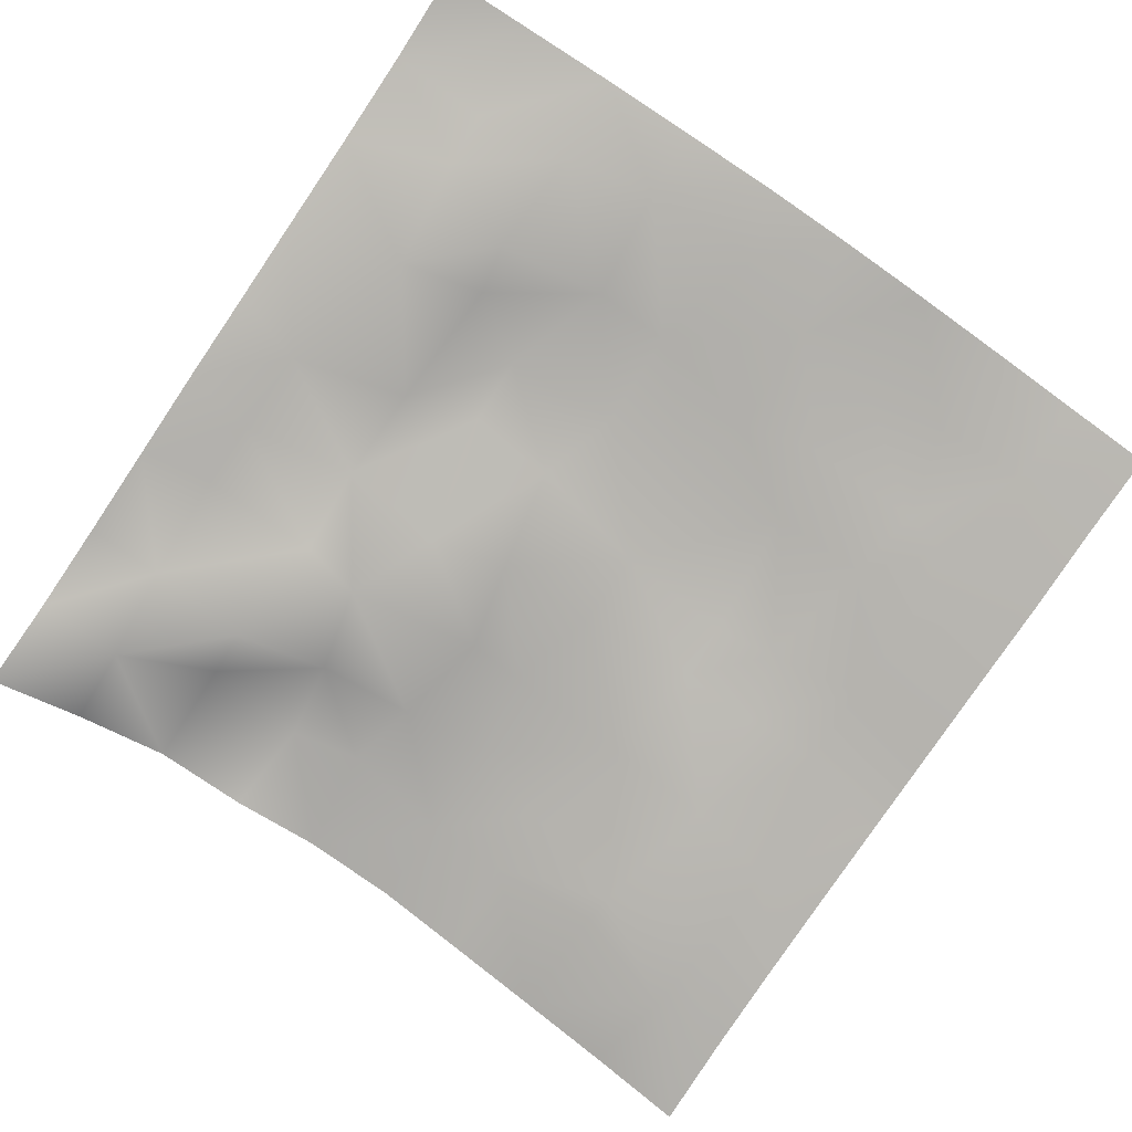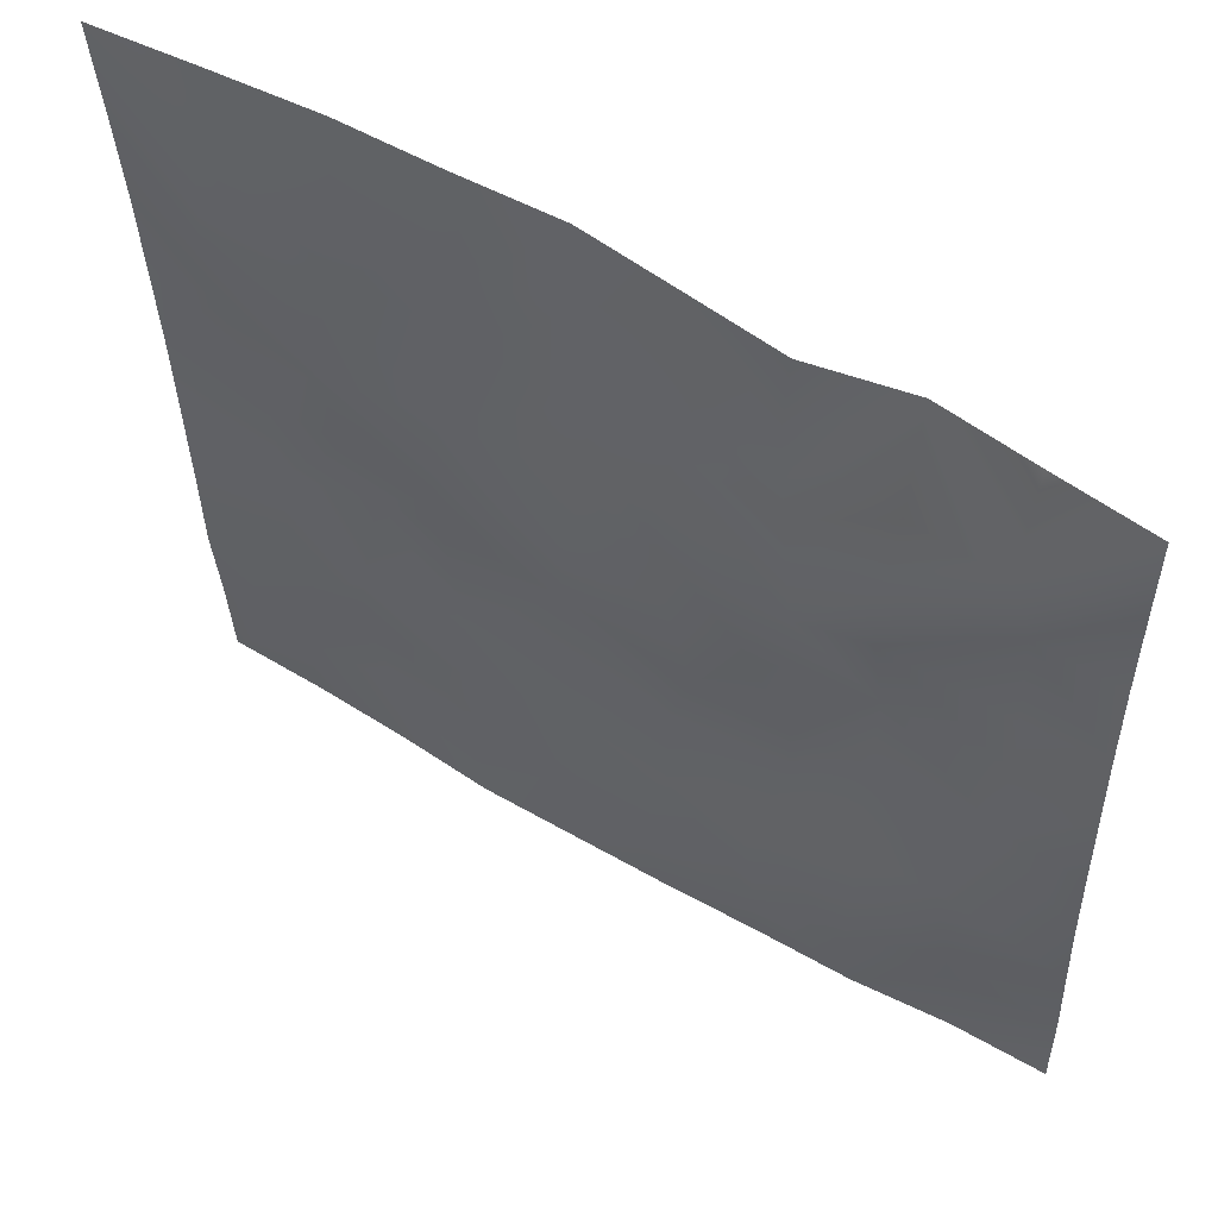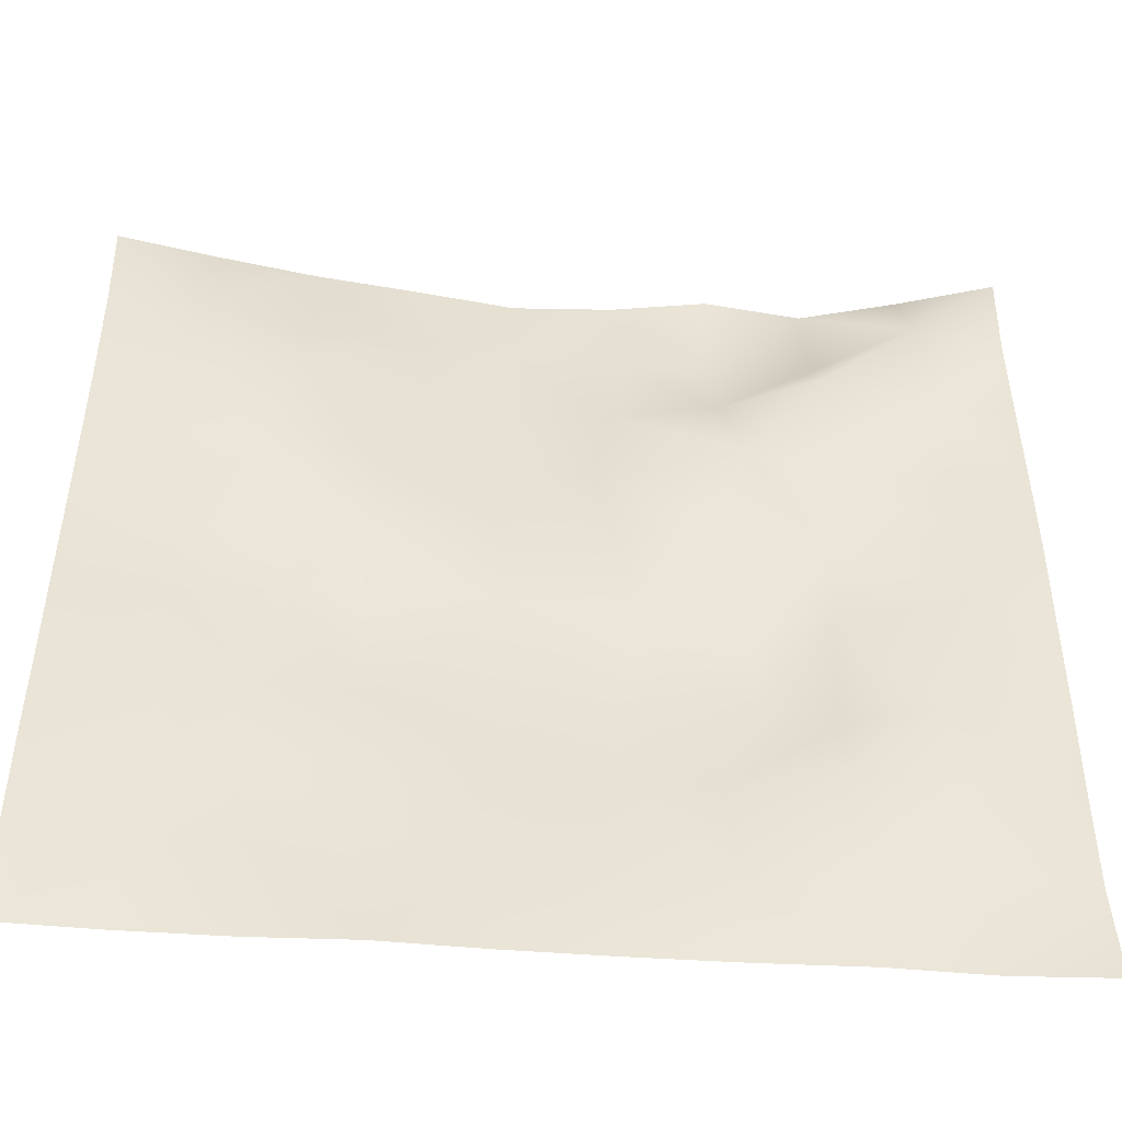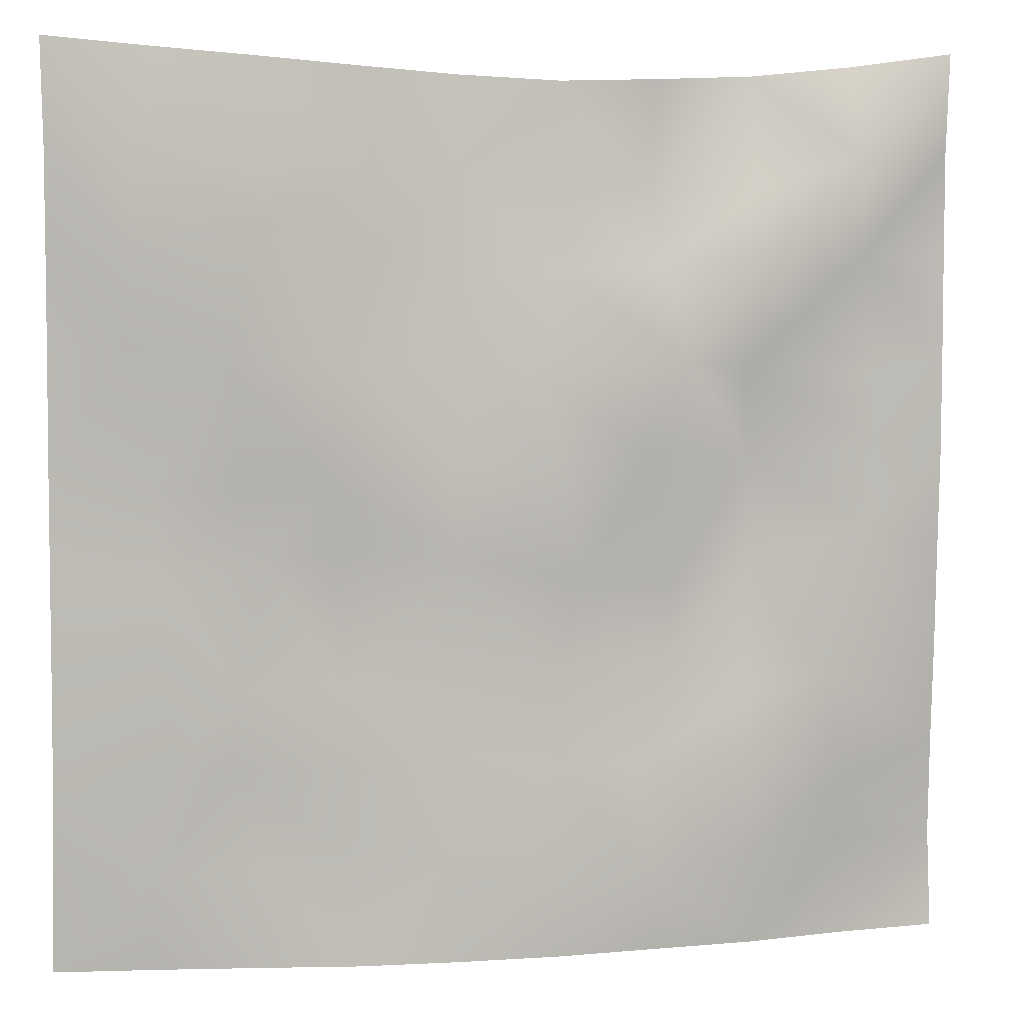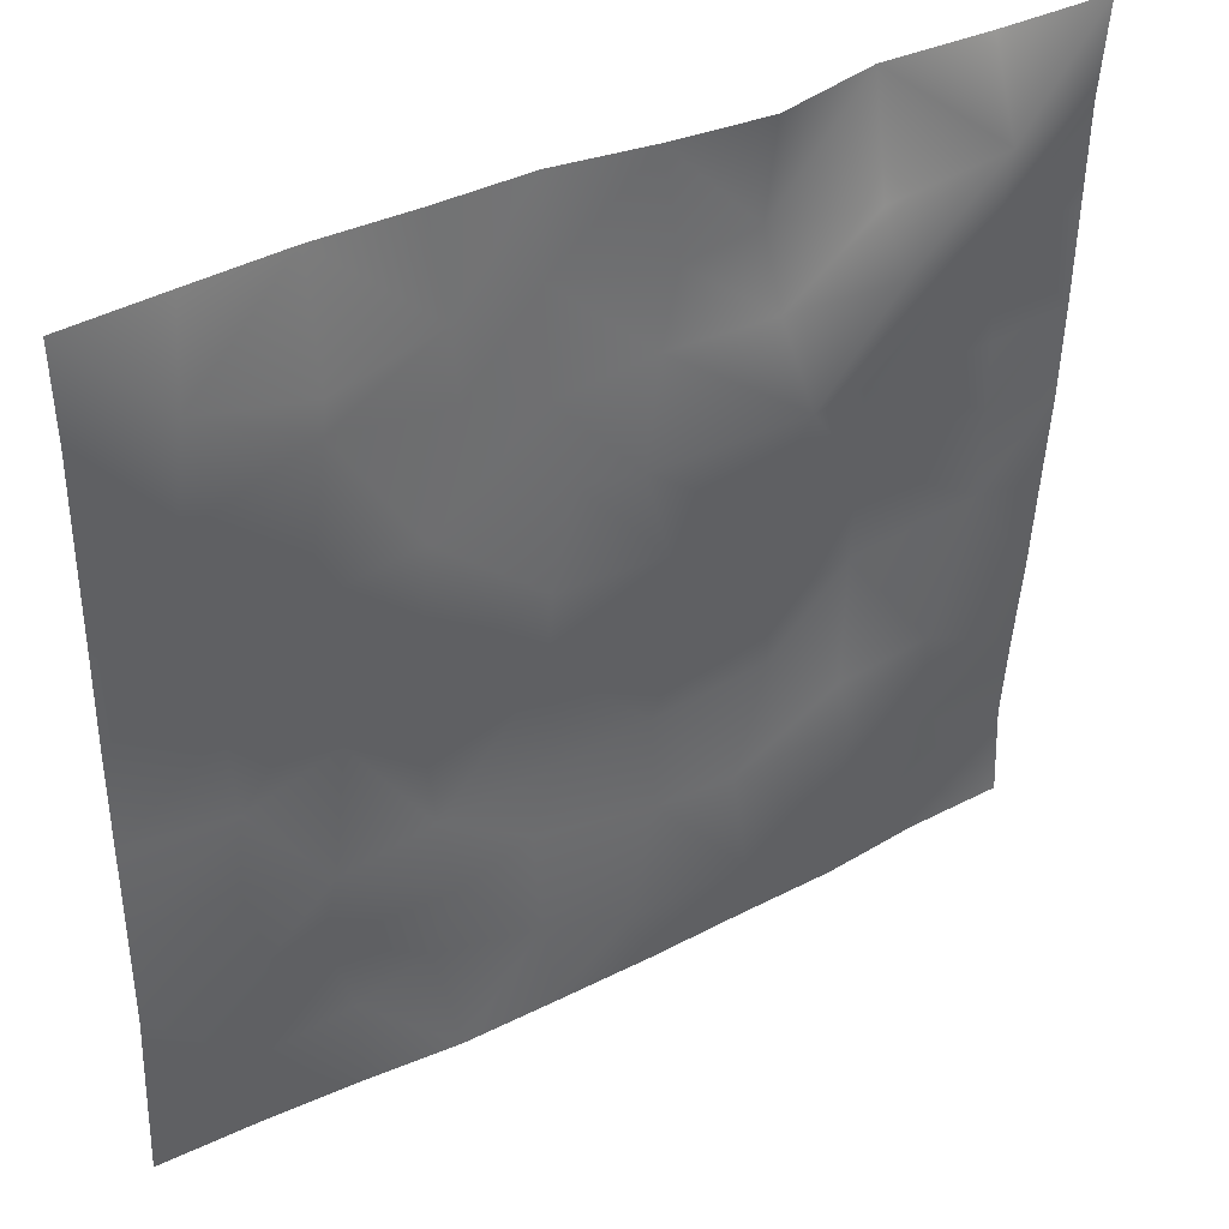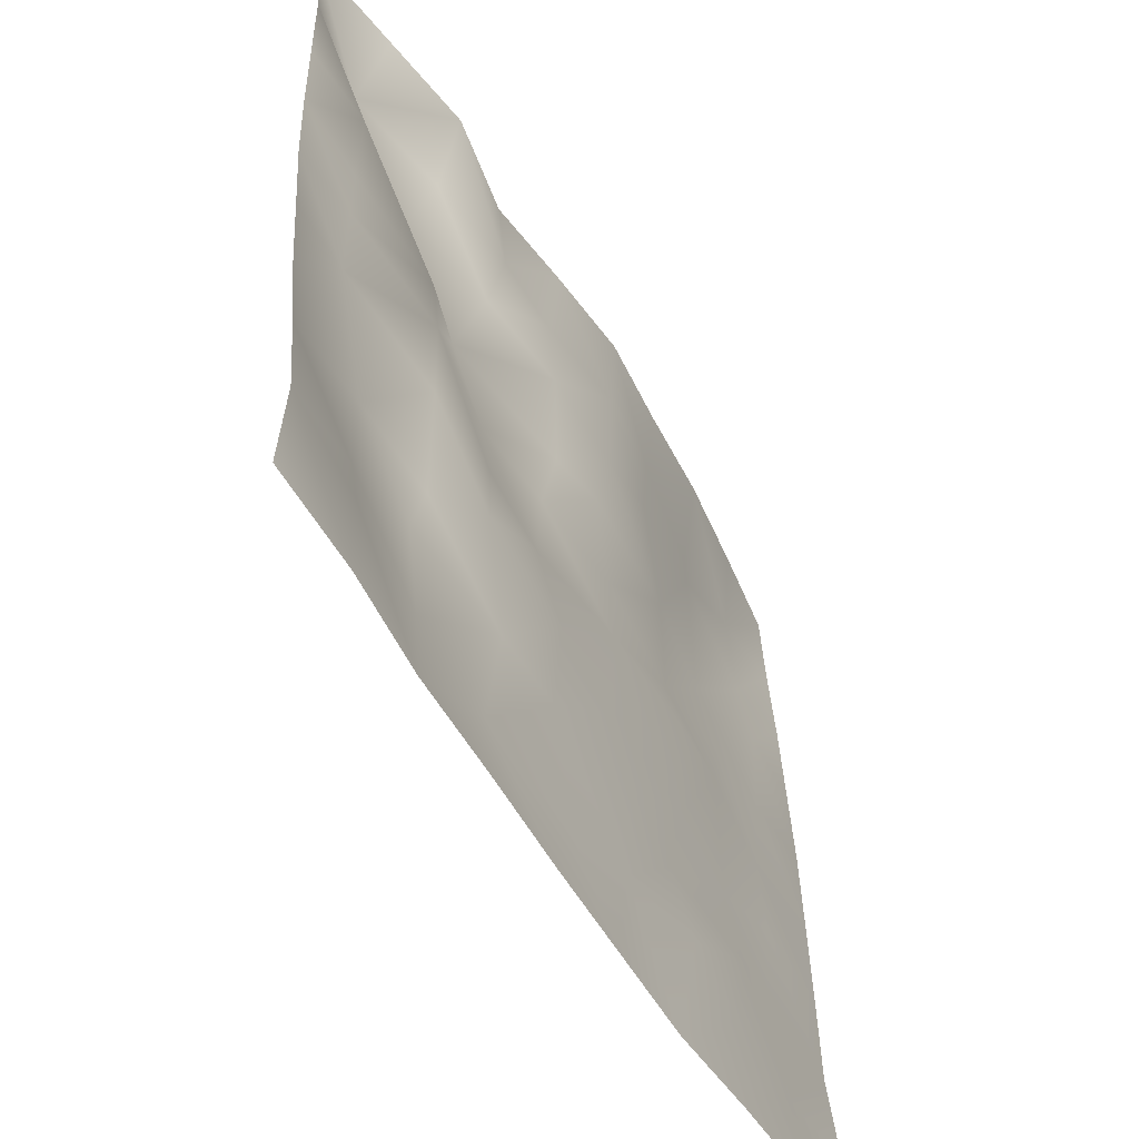
<metadata>
{"format":"obj","ext":"obj","renderer":"f3d","projection":"perspective","resolution":1024,"background":"white","views":[{"elev":-78.8,"azim":-34.4,"up":"+Z"},{"elev":56.3,"azim":-148.1,"up":"+Y"},{"elev":-49.9,"azim":176.0,"up":"+Y"},{"elev":4.6,"azim":168.4,"up":"+Y"},{"elev":40.4,"azim":148.9,"up":"+Y"},{"elev":-54.3,"azim":-60.3,"up":"+Y"}]}
</metadata>
<code>
o GNATVCloth
v -5.101 -4.974 0.5158
v 4.979 -4.994 0.4493
v -5.013 5.021 0.004229
v 4.987 5.021 0.004229
v -3.988 -5.014 0.5173
v -2.872 -5.052 0.4362
v -1.75 -5.078 0.4293
v -0.6242 -5.101 0.4032
v 0.503 -5.1 0.3862
v 1.627 -5.083 0.3629
v 2.747 -5.057 0.4257
v 3.866 -5.025 0.4532
v 3.848 4.949 0.1661
v 2.72 4.887 0.3088
v 1.591 4.808 0.3883
v 0.4732 4.74 0.4901
v -0.6388 4.686 0.3969
v -1.702 4.709 0.2534
v -2.807 4.771 0.4253
v -3.906 4.876 0.2225
v -4.999 3.908 0.08301
v -5.004 2.793 0.1034
v -5.016 1.678 0.1332
v -5.03 0.5653 0.1826
v -5.036 -0.5451 0.262
v -5.044 -1.655 0.3425
v -5.054 -2.763 0.451
v -5.071 -3.87 0.5506
v 4.963 -3.884 0.3764
v 4.954 -2.776 0.2802
v 4.952 -1.663 0.2647
v 4.954 -0.5507 0.2435
v 4.955 0.5627 0.2191
v 4.952 1.677 0.1738
v 4.953 2.791 0.1269
v 4.958 3.906 0.06058
v -3.903 -3.867 0.4201
v -3.864 -3.227 0.3104
v -3.711 -1.945 0.1853
v -4.15 -0.2849 0.1625
v -4.169 0.7318 0.1887
v -4.155 1.517 0.1721
v -4.08 2.81 0.1437
v -3.946 3.862 -0.1409
v -2.781 -4.039 0.3055
v -2.843 -2.772 0.2143
v -2.727 -2.184 0.2914
v -2.795 -0.6398 0.339
v -2.818 0.4931 0.3337
v -2.733 1.532 0.1921
v -2.871 2.836 -0.1302
v -2.833 3.449 0.2109
v -1.719 -4.274 0.3425
v -1.555 -2.962 0.3754
v -1.946 -1.674 0.453
v -1.922 -0.8768 0.4148
v -1.568 0.5854 0.08218
v -2.018 1.637 -0.03054
v -1.772 2.666 0.1993
v -1.624 3.593 0.3113
v -0.294 -4.359 0.374
v -0.6426 -2.931 0.3844
v -0.599 -1.789 0.4327
v -0.8899 -0.8182 0.3219
v -0.6545 0.3917 0.2296
v -0.4143 1.42 0.2576
v -0.6171 2.598 0.3504
v -0.8031 3.444 0.3584
v 0.6797 -3.931 0.3677
v 0.7585 -2.639 0.3956
v 0.4714 -1.855 0.3912
v 0.5588 -0.5184 0.3492
v 0.5352 0.3816 0.3095
v 0.2551 1.48 0.3499
v 0.485 2.463 0.3847
v 0.4988 3.688 0.4218
v 1.896 -3.68 0.4193
v 1.62 -2.873 0.3342
v 1.771 -1.946 0.3886
v 1.935 -0.4114 0.3541
v 1.92 0.2546 0.2209
v 1.787 1.518 0.2633
v 1.378 2.796 0.3252
v 1.436 3.634 0.3442
v 2.739 -3.938 0.4137
v 3.047 -2.853 0.3597
v 2.9 -1.978 0.2679
v 2.677 -0.5158 0.3568
v 2.921 0.2793 0.2884
v 3.025 1.56 0.04431
v 2.738 3.127 0.1373
v 2.7 3.494 0.1439
v 3.865 -3.983 0.3562
v 3.61 -2.728 0.3387
v 3.825 -1.689 0.2991
v 3.767 -0.7344 0.263
v 3.834 0.2787 0.2832
v 4.132 1.796 0.1756
v 4.107 2.753 0.03986
v 4.001 3.879 0.008694
f 100 4 13
f 44 3 21
f 44 19 20
f 60 19 52
f 60 17 18
f 76 17 68
f 84 16 76
f 84 14 15
f 100 14 92
f 11 93 85
f 93 86 85
f 94 87 86
f 87 96 88
f 96 89 88
f 97 90 89
f 90 99 91
f 91 100 92
f 10 85 77
f 77 86 78
f 78 87 79
f 79 88 80
f 88 81 80
f 81 90 82
f 82 91 83
f 91 84 83
f 10 69 9
f 69 78 70
f 70 79 71
f 79 72 71
f 72 81 73
f 73 82 74
f 82 75 74
f 83 76 75
f 9 61 8
f 69 62 61
f 62 71 63
f 63 72 64
f 72 65 64
f 65 74 66
f 66 75 67
f 67 76 68
f 8 53 7
f 53 62 54
f 54 63 55
f 55 64 56
f 64 57 56
f 57 66 58
f 58 67 59
f 59 68 60
f 6 53 45
f 45 54 46
f 54 47 46
f 55 48 47
f 56 49 48
f 49 58 50
f 58 51 50
f 59 52 51
f 6 37 5
f 45 38 37
f 46 39 38
f 39 48 40
f 40 49 41
f 41 50 42
f 50 43 42
f 51 44 43
f 5 28 1
f 28 38 27
f 27 39 26
f 26 40 25
f 40 24 25
f 41 23 24
f 23 43 22
f 43 21 22
f 2 93 12
f 93 30 94
f 30 95 94
f 31 96 95
f 32 97 96
f 33 98 97
f 98 35 99
f 99 36 100
f 100 36 4
f 44 20 3
f 44 52 19
f 60 18 19
f 60 68 17
f 76 16 17
f 84 15 16
f 84 92 14
f 100 13 14
f 11 12 93
f 93 94 86
f 94 95 87
f 87 95 96
f 96 97 89
f 97 98 90
f 90 98 99
f 91 99 100
f 10 11 85
f 77 85 86
f 78 86 87
f 79 87 88
f 88 89 81
f 81 89 90
f 82 90 91
f 91 92 84
f 10 77 69
f 69 77 78
f 70 78 79
f 79 80 72
f 72 80 81
f 73 81 82
f 82 83 75
f 83 84 76
f 9 69 61
f 69 70 62
f 62 70 71
f 63 71 72
f 72 73 65
f 65 73 74
f 66 74 75
f 67 75 76
f 8 61 53
f 53 61 62
f 54 62 63
f 55 63 64
f 64 65 57
f 57 65 66
f 58 66 67
f 59 67 68
f 6 7 53
f 45 53 54
f 54 55 47
f 55 56 48
f 56 57 49
f 49 57 58
f 58 59 51
f 59 60 52
f 6 45 37
f 45 46 38
f 46 47 39
f 39 47 48
f 40 48 49
f 41 49 50
f 50 51 43
f 51 52 44
f 5 37 28
f 28 37 38
f 27 38 39
f 26 39 40
f 40 41 24
f 41 42 23
f 23 42 43
f 43 44 21
f 2 29 93
f 93 29 30
f 30 31 95
f 31 32 96
f 32 33 97
f 33 34 98
f 98 34 35
f 99 35 36

</code>
